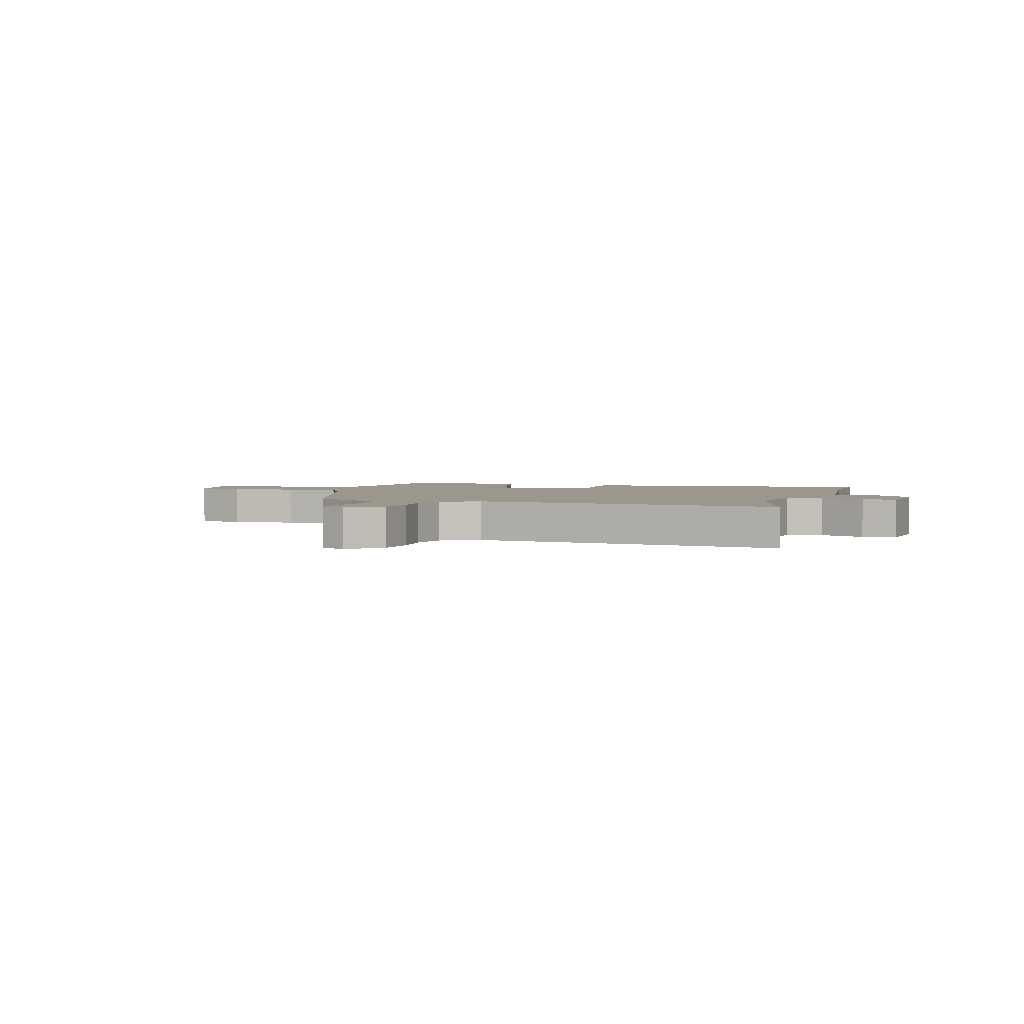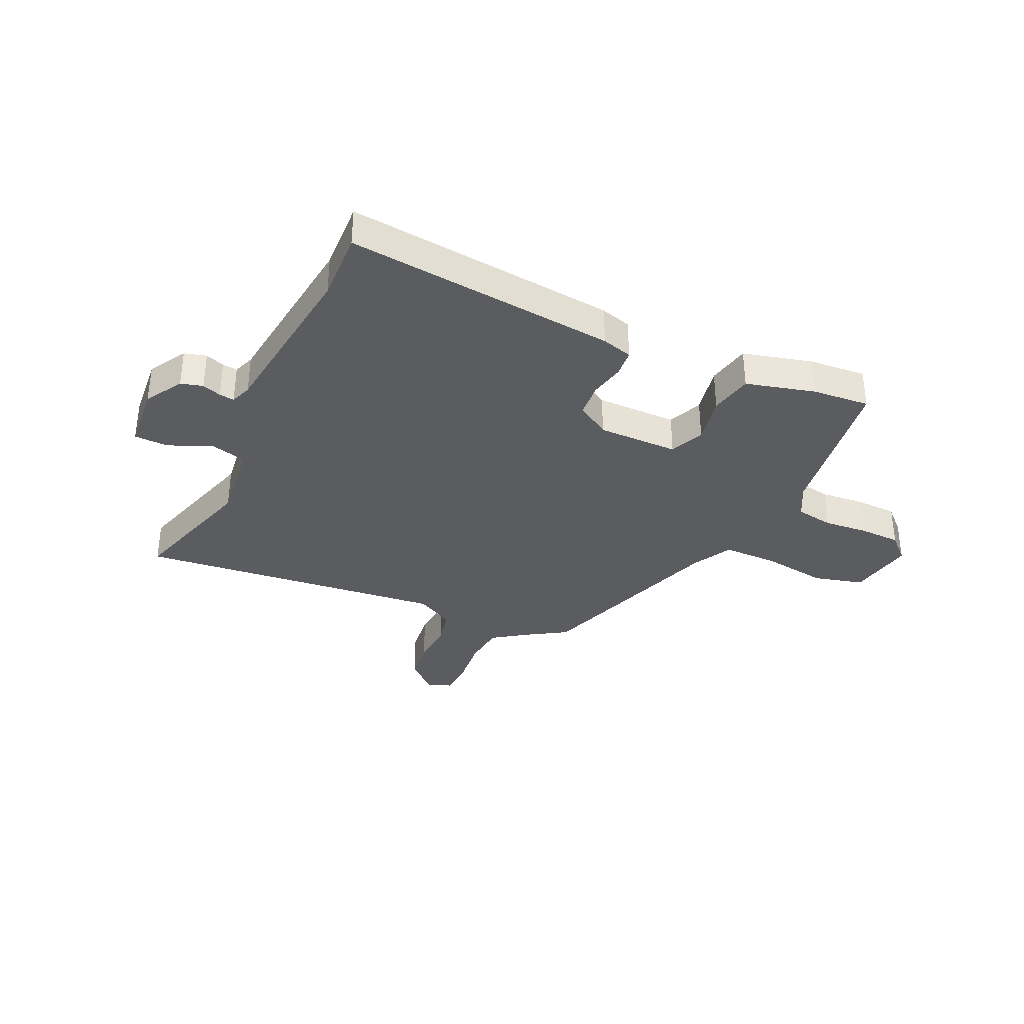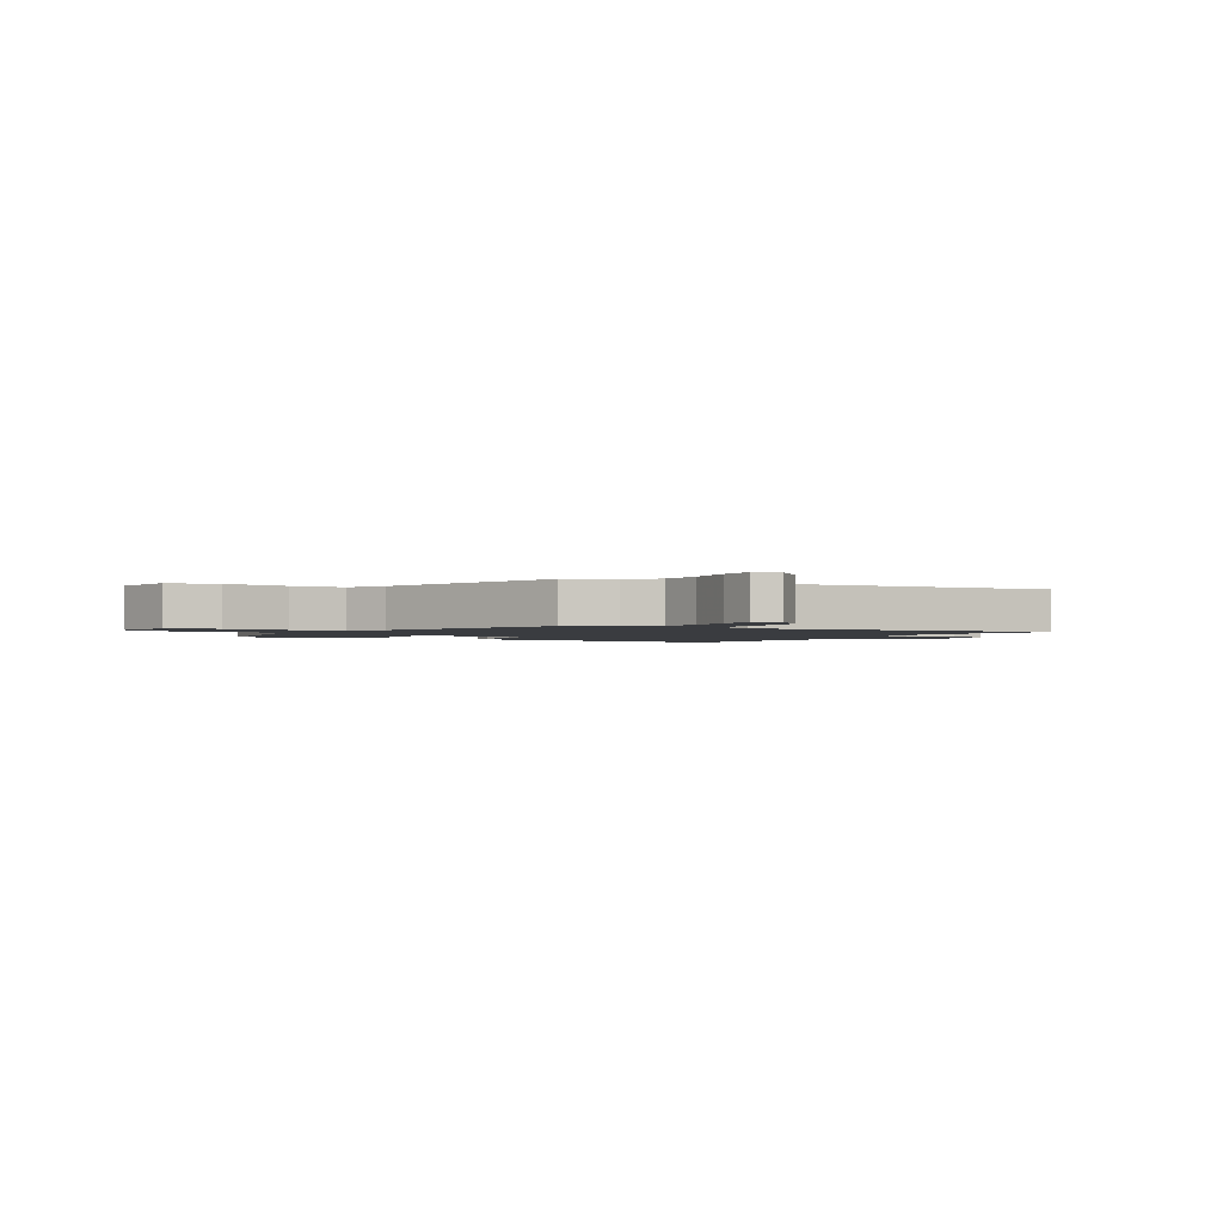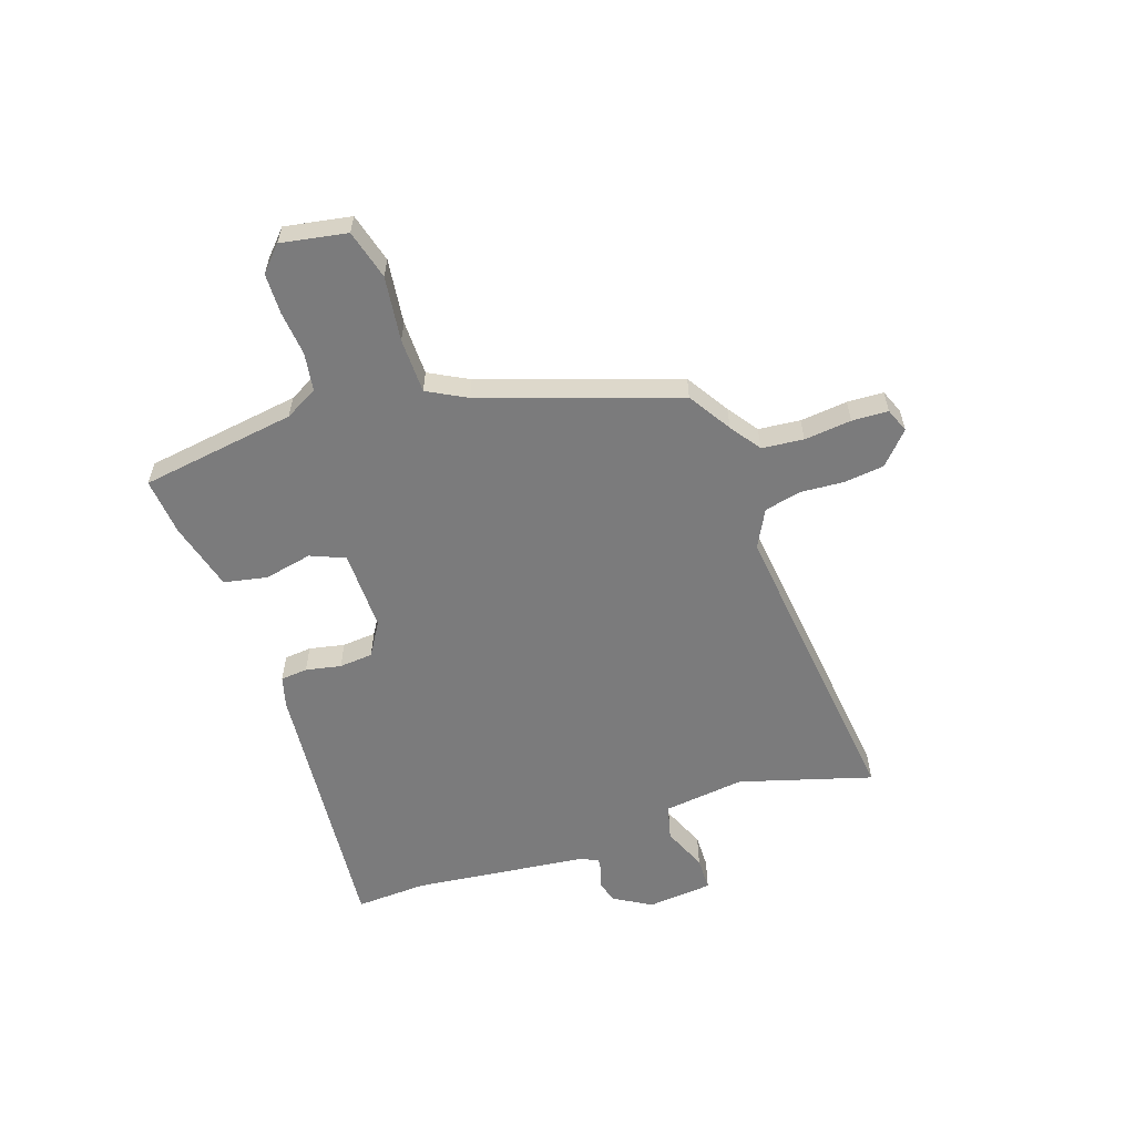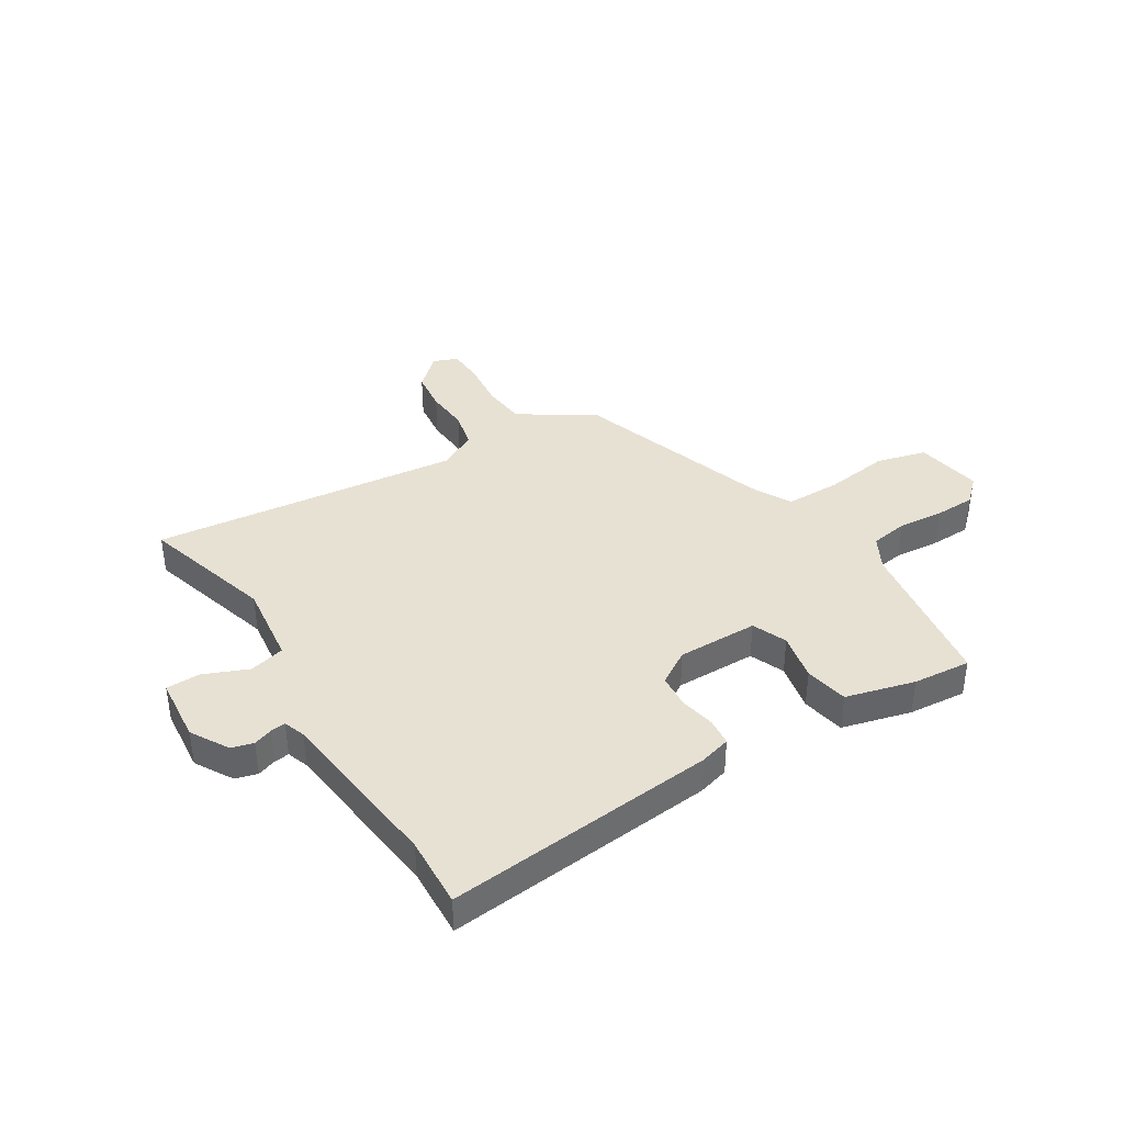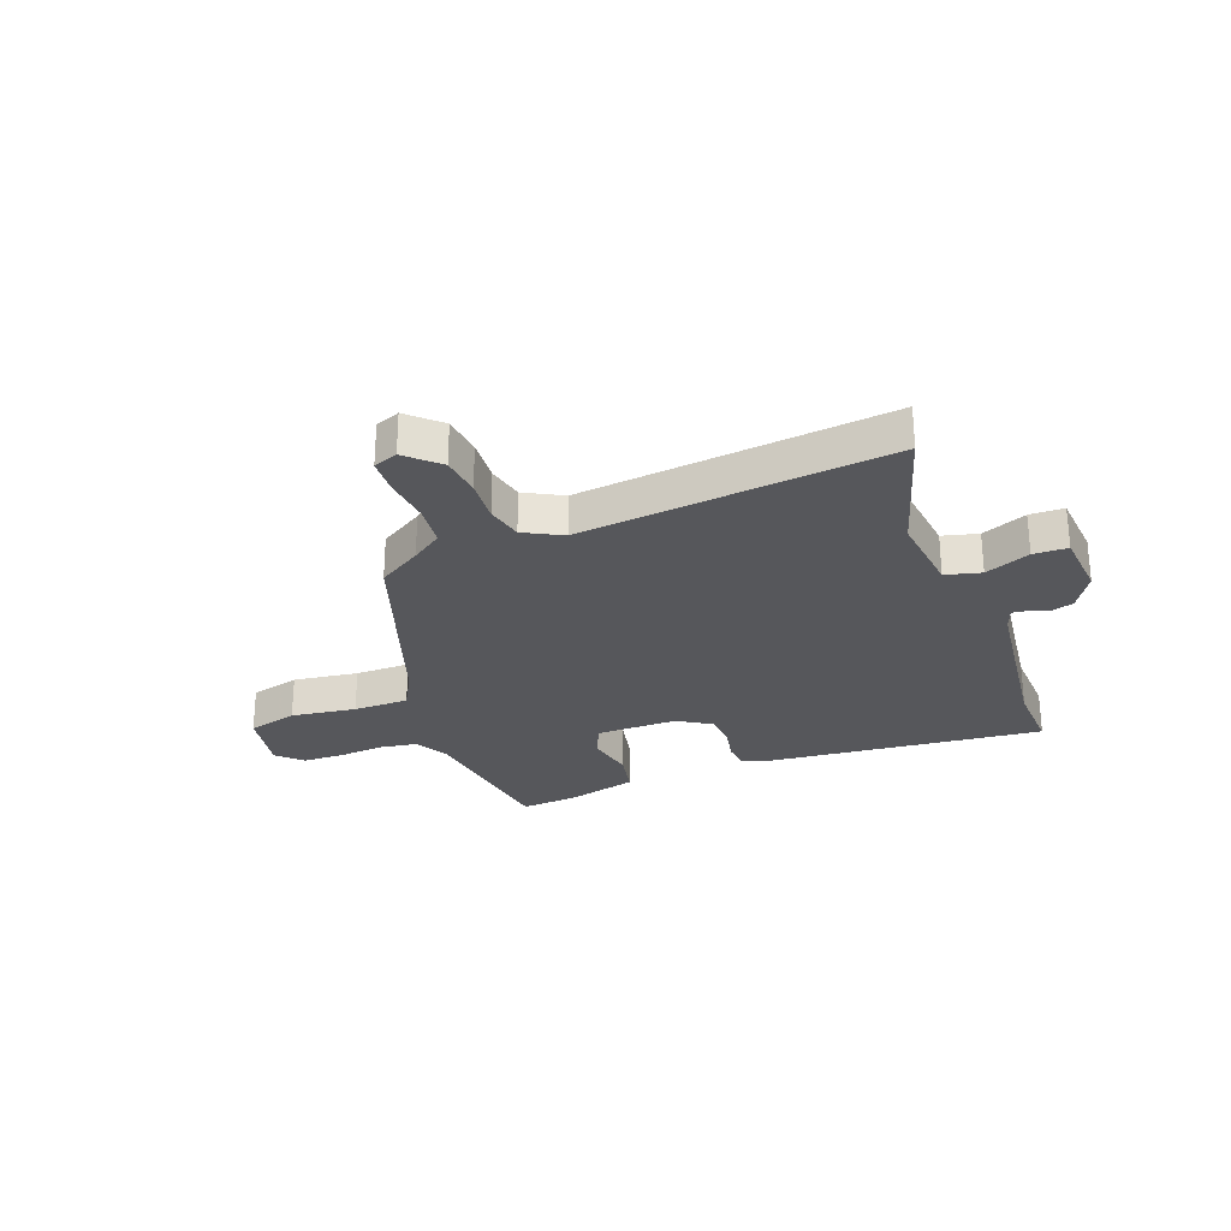
<metadata>
{"format":"obj","ext":"obj","renderer":"f3d","projection":"perspective","resolution":1024,"background":"white","views":[{"elev":2.7,"azim":19.5,"up":"+Y"},{"elev":-35.2,"azim":156.8,"up":"+Y"},{"elev":-1.9,"azim":-28.4,"up":"+Y"},{"elev":-58.5,"azim":-69.3,"up":"+Y"},{"elev":39.4,"azim":150.0,"up":"+Y"},{"elev":-27.4,"azim":22.3,"up":"+Y"}]}
</metadata>
<code>
v -0.322 0.07 0.445
v -0.243 0.07 0.491
v -0.187 0.07 0.528
v -0.177 0.07 0.603
v -0.183 0.07 0.688
v -0.178 0.07 0.753
v -0.134 0.07 0.769
v -0.079 0.07 0.715
v -0.073 0.07 0.642
v -0.081 0.07 0.564
v -0.068 0.07 0.498
v -0.001 0.07 0.46
v 0.555 0.07 0.505
v 0.477 0.07 0.27
v 0.49 0.07 0.123
v 0.553 0.07 0.105
v 0.634 0.07 0.136
v 0.695 0.07 0.133
v 0.702 0.07 0.015
v 0.66 0.07 -0.051
v 0.62 0.07 -0.061
v 0.586 0.07 -0.048
v 0.559 0.07 -0.044
v 0.544 0.07 -0.082
v 0.498 0.07 -0.389
v 0.5 0.07 -0.516
v 0.014 0.07 -0.455
v -0.041 0.07 -0.438
v -0.044 0.07 -0.389
v -0.029 0.07 -0.326
v -0.032 0.07 -0.265
v -0.091 0.07 -0.226
v -0.236 0.07 -0.223
v -0.264 0.07 -0.284
v -0.249 0.07 -0.371
v -0.267 0.07 -0.448
v -0.392 0.07 -0.477
v -0.496 0.07 -0.483
v -0.528 0.07 -0.202
v -0.558 0.07 -0.142
v -0.626 0.07 -0.129
v -0.707 0.07 -0.134
v -0.78 0.07 -0.13
v -0.822 0.07 -0.088
v -0.797 0.07 0.03
v -0.707 0.07 0.051
v -0.591 0.07 0.032
v -0.492 0.07 0.03
v -0.452 0.07 0.099
v -0.322 0 0.445
v -0.243 0 0.491
v -0.187 0 0.528
v -0.177 0 0.603
v -0.183 0 0.688
v -0.178 0 0.753
v -0.134 0 0.769
v -0.079 0 0.715
v -0.073 0 0.642
v -0.081 0 0.564
v -0.068 0 0.498
v -0.001 0 0.46
v 0.555 0 0.505
v 0.477 0 0.27
v 0.49 0 0.123
v 0.553 0 0.105
v 0.634 0 0.136
v 0.695 0 0.133
v 0.702 0 0.015
v 0.66 0 -0.051
v 0.62 0 -0.061
v 0.586 0 -0.048
v 0.559 0 -0.044
v 0.544 0 -0.082
v 0.498 0 -0.389
v 0.5 0 -0.516
v 0.014 0 -0.455
v -0.041 0 -0.438
v -0.044 0 -0.389
v -0.029 0 -0.326
v -0.032 0 -0.265
v -0.091 0 -0.226
v -0.236 0 -0.223
v -0.264 0 -0.284
v -0.249 0 -0.371
v -0.267 0 -0.448
v -0.392 0 -0.477
v -0.496 0 -0.483
v -0.528 0 -0.202
v -0.558 0 -0.142
v -0.626 0 -0.129
v -0.707 0 -0.134
v -0.78 0 -0.13
v -0.822 0 -0.088
v -0.797 0 0.03
v -0.707 0 0.051
v -0.591 0 0.032
v -0.492 0 0.03
v -0.452 0 0.099
f 45 46 47
f 44 45 47
f 43 44 47
f 42 43 47
f 41 42 47
f 40 41 47 48
f 39 40 48 49
f 38 39 49
f 37 38 49
f 36 37 49
f 35 36 49
f 34 35 49
f 28 29 30
f 27 28 30
f 26 27 30
f 25 26 30
f 24 25 30 31
f 23 24 31 32
f 20 21 22
f 19 20 22
f 18 19 22
f 17 18 22
f 16 17 22
f 15 16 22 23
f 12 13 14
f 12 14 15
f 23 32 33
f 15 23 33
f 12 15 33
f 11 12 33
f 8 9 10
f 7 8 10
f 6 7 10
f 5 6 10
f 4 5 10
f 49 1 2
f 34 49 2
f 33 34 2
f 11 33 2
f 10 11 2
f 10 2 3
f 3 4 10
f 96 95 94
f 96 94 93
f 96 93 92
f 96 92 91
f 96 91 90
f 97 96 90 89
f 98 97 89 88
f 98 88 87
f 98 87 86
f 98 86 85
f 98 85 84
f 98 84 83
f 79 78 77
f 79 77 76
f 79 76 75
f 79 75 74
f 80 79 74 73
f 81 80 73 72
f 71 70 69
f 71 69 68
f 71 68 67
f 71 67 66
f 71 66 65
f 72 71 65 64
f 63 62 61
f 64 63 61
f 82 81 72
f 82 72 64
f 82 64 61
f 82 61 60
f 59 58 57
f 59 57 56
f 59 56 55
f 59 55 54
f 59 54 53
f 51 50 98
f 51 98 83
f 51 83 82
f 51 82 60
f 51 60 59
f 52 51 59
f 59 53 52
f 1 50 51 2
f 2 51 52 3
f 3 52 53 4
f 4 53 54 5
f 5 54 55 6
f 6 55 56 7
f 7 56 57 8
f 8 57 58 9
f 9 58 59 10
f 10 59 60 11
f 11 60 61 12
f 12 61 62 13
f 13 62 63 14
f 14 63 64 15
f 15 64 65 16
f 16 65 66 17
f 17 66 67 18
f 18 67 68 19
f 19 68 69 20
f 20 69 70 21
f 21 70 71 22
f 22 71 72 23
f 23 72 73 24
f 24 73 74 25
f 25 74 75 26
f 26 75 76 27
f 27 76 77 28
f 28 77 78 29
f 29 78 79 30
f 30 79 80 31
f 31 80 81 32
f 32 81 82 33
f 33 82 83 34
f 34 83 84 35
f 35 84 85 36
f 36 85 86 37
f 37 86 87 38
f 38 87 88 39
f 39 88 89 40
f 40 89 90 41
f 41 90 91 42
f 42 91 92 43
f 43 92 93 44
f 44 93 94 45
f 45 94 95 46
f 46 95 96 47
f 47 96 97 48
f 48 97 98 49
f 49 98 50 1

</code>
